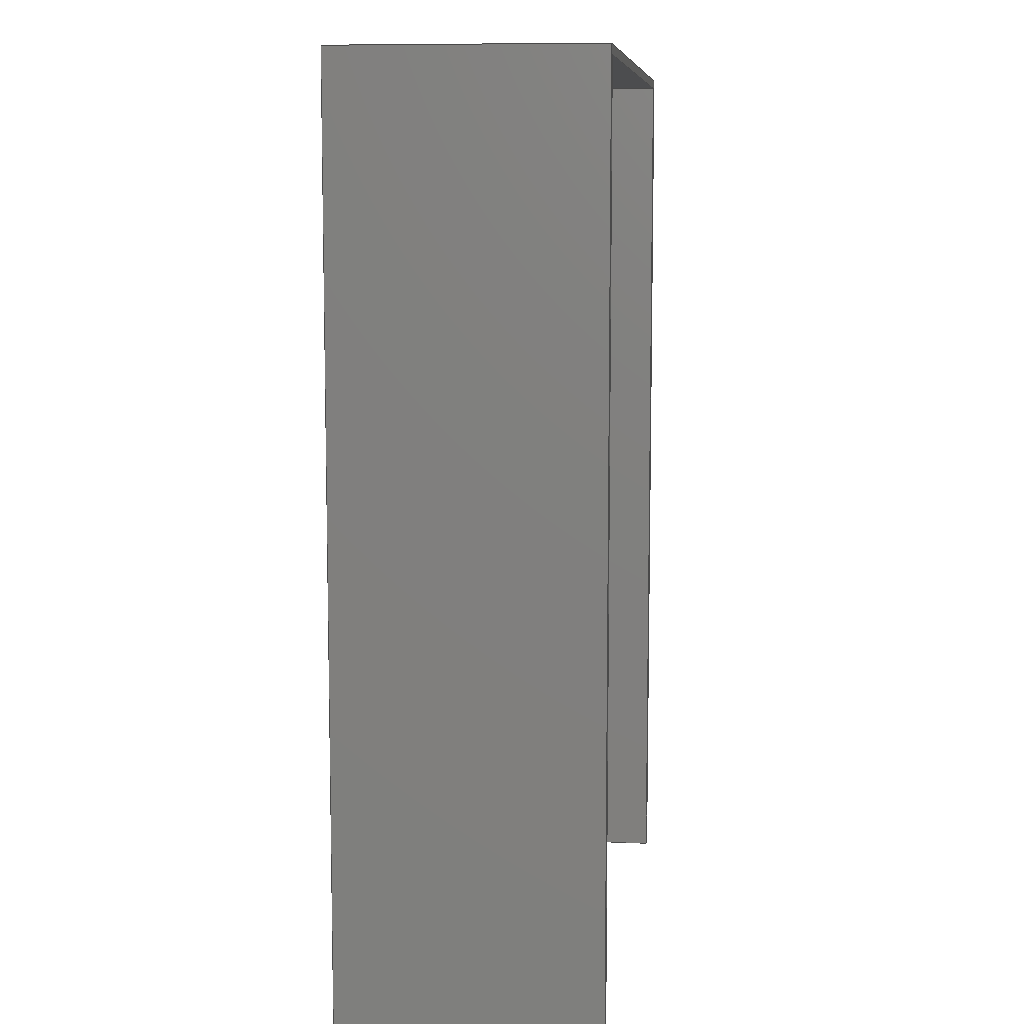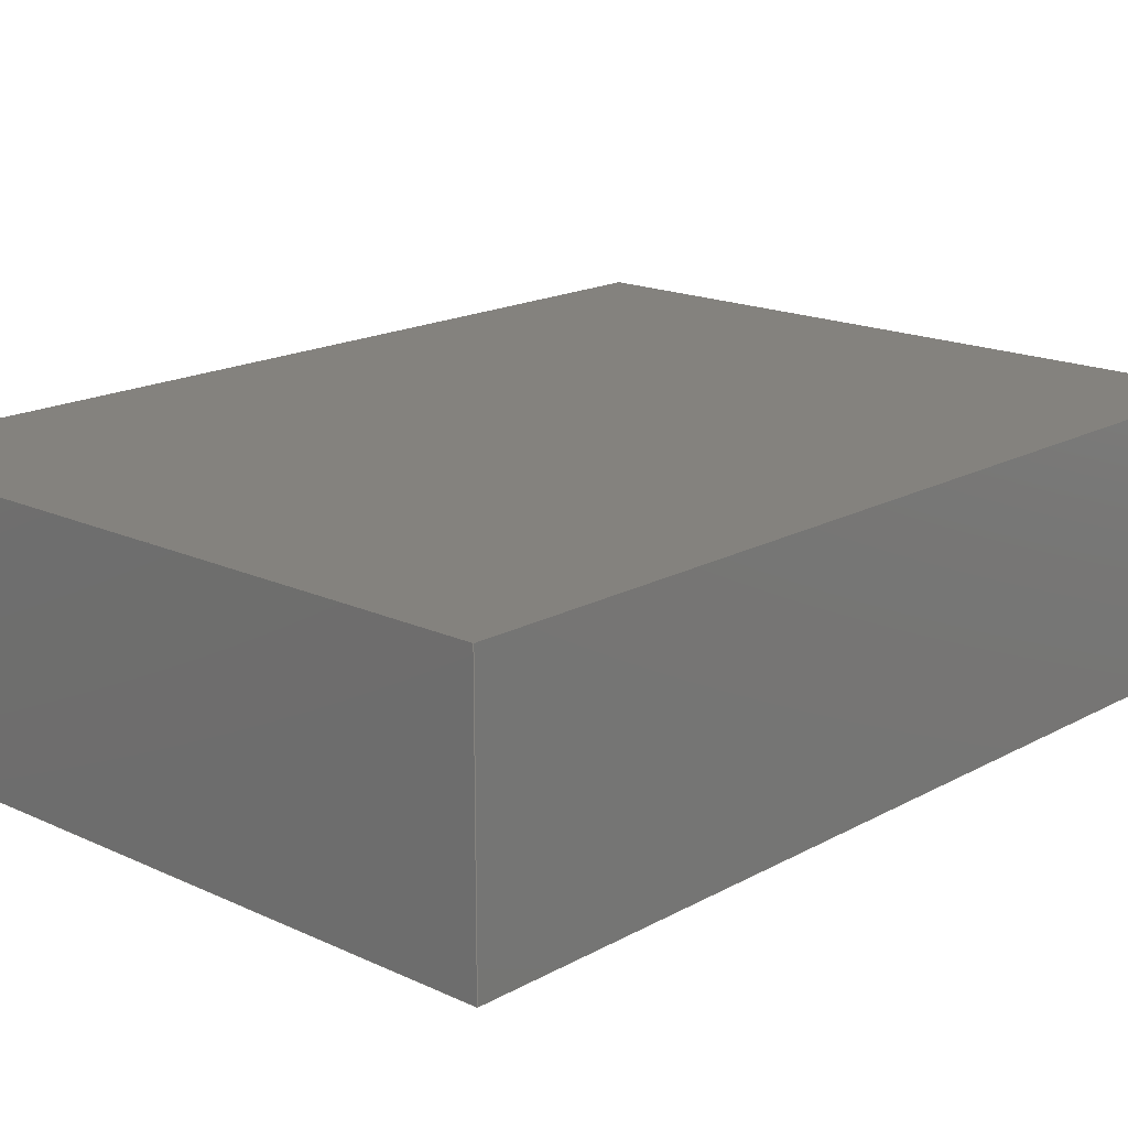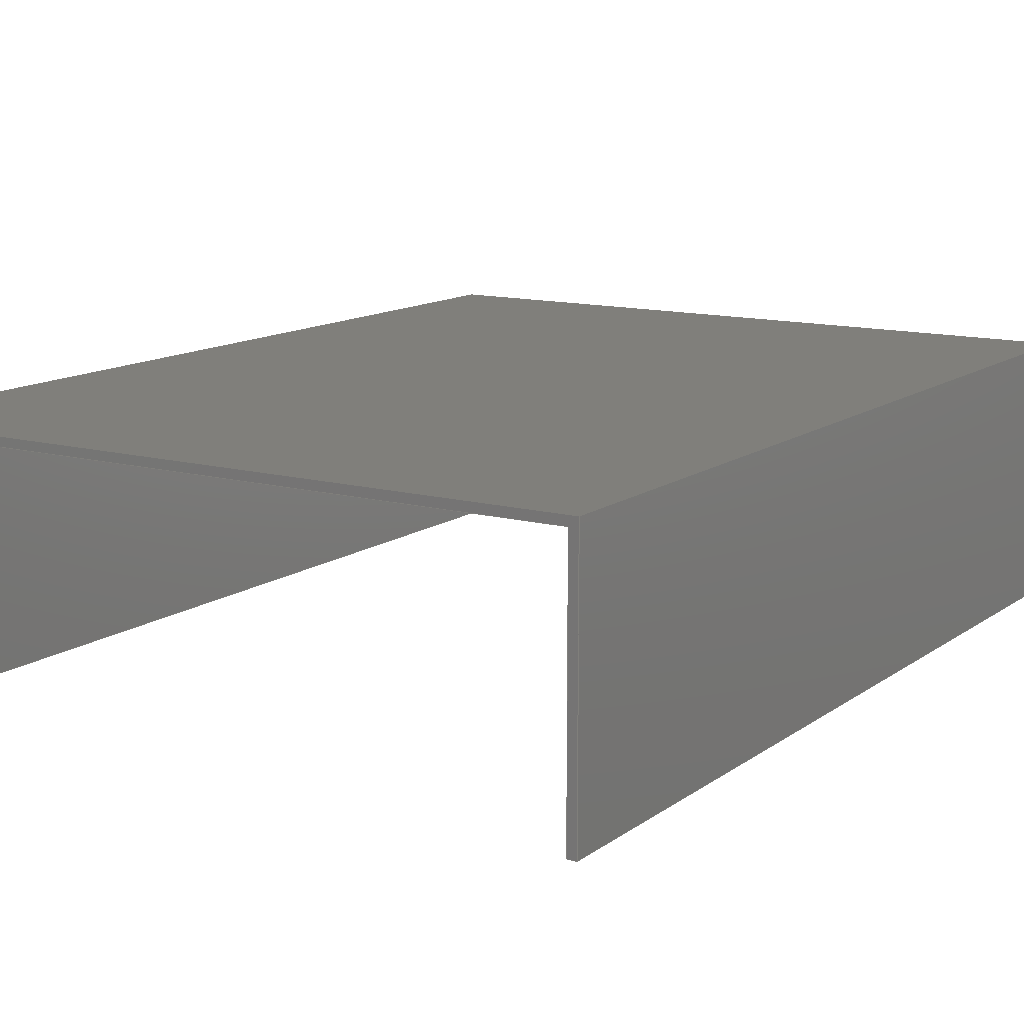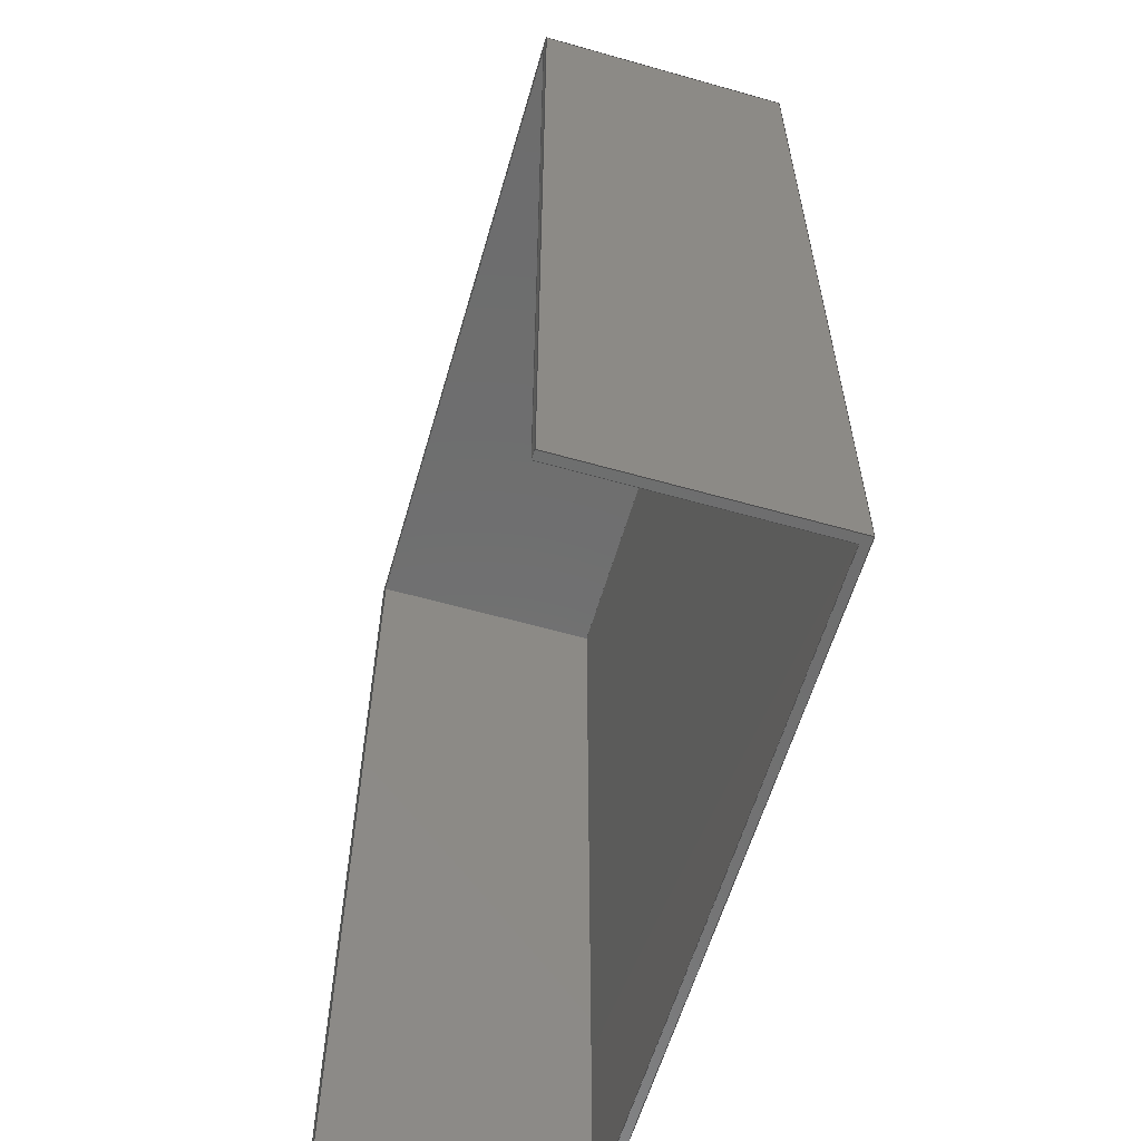
<metadata>
{"format":"step","ext":"stp","renderer":"f3d","projection":"perspective","resolution":1024,"background":"white","views":[{"elev":8.6,"azim":96.7,"up":"+Y"},{"elev":17.3,"azim":-137.4,"up":"+Z"},{"elev":12.7,"azim":32.3,"up":"+Z"},{"elev":-59.7,"azim":-106.2,"up":"+Y"}]}
</metadata>
<code>
ISO-10303-21;
DATA;
#1=MECHANICAL_DESIGN_GEOMETRIC_PRESENTATION_REPRESENTATION('',(#4),#294);
#2=SHAPE_REPRESENTATION_RELATIONSHIP('SRR','None',#303,#3);
#3=ADVANCED_BREP_SHAPE_REPRESENTATION($,(#182),#293);
#4=STYLED_ITEM('',(#312),#182);
#5=FACE_OUTER_BOUND('',#15,.T.);
#6=FACE_OUTER_BOUND('',#16,.T.);
#7=FACE_OUTER_BOUND('',#17,.T.);
#8=FACE_OUTER_BOUND('',#18,.T.);
#9=FACE_OUTER_BOUND('',#19,.T.);
#10=FACE_OUTER_BOUND('',#20,.T.);
#11=FACE_OUTER_BOUND('',#21,.T.);
#12=FACE_OUTER_BOUND('',#22,.T.);
#13=FACE_OUTER_BOUND('',#23,.T.);
#14=FACE_OUTER_BOUND('',#24,.T.);
#15=EDGE_LOOP('',(#113,#114,#115,#116));
#16=EDGE_LOOP('',(#117,#118,#119,#120));
#17=EDGE_LOOP('',(#121,#122,#123,#124));
#18=EDGE_LOOP('',(#125,#126,#127,#128,#129,#130,#131,#132));
#19=EDGE_LOOP('',(#133,#134,#135,#136));
#20=EDGE_LOOP('',(#137,#138,#139,#140));
#21=EDGE_LOOP('',(#141,#142,#143,#144));
#22=EDGE_LOOP('',(#145,#146,#147,#148));
#23=EDGE_LOOP('',(#149,#150,#151,#152,#153,#154,#155,#156));
#24=EDGE_LOOP('',(#157,#158,#159,#160));
#25=LINE('',#244,#49);
#26=LINE('',#246,#50);
#27=LINE('',#248,#51);
#28=LINE('',#249,#52);
#29=LINE('',#252,#53);
#30=LINE('',#254,#54);
#31=LINE('',#255,#55);
#32=LINE('',#258,#56);
#33=LINE('',#260,#57);
#34=LINE('',#261,#58);
#35=LINE('',#264,#59);
#36=LINE('',#266,#60);
#37=LINE('',#268,#61);
#38=LINE('',#270,#62);
#39=LINE('',#271,#63);
#40=LINE('',#273,#64);
#41=LINE('',#276,#65);
#42=LINE('',#278,#66);
#43=LINE('',#279,#67);
#44=LINE('',#282,#68);
#45=LINE('',#283,#69);
#46=LINE('',#286,#70);
#47=LINE('',#287,#71);
#48=LINE('',#289,#72);
#49=VECTOR('',#198,88.65);
#50=VECTOR('',#199,330.8);
#51=VECTOR('',#200,88.65);
#52=VECTOR('',#201,330.8);
#53=VECTOR('',#204,244.7);
#54=VECTOR('',#205,88.65);
#55=VECTOR('',#206,244.7);
#56=VECTOR('',#209,330.8);
#57=VECTOR('',#210,88.65);
#58=VECTOR('',#211,330.8);
#59=VECTOR('',#214,3.15);
#60=VECTOR('',#215,333.9);
#61=VECTOR('',#216,251);
#62=VECTOR('',#217,333.9);
#63=VECTOR('',#218,3.15);
#64=VECTOR('',#221,244.7);
#65=VECTOR('',#224,91.8);
#66=VECTOR('',#225,333.9);
#67=VECTOR('',#226,91.8);
#68=VECTOR('',#229,251);
#69=VECTOR('',#230,91.8);
#70=VECTOR('',#233,333.9);
#71=VECTOR('',#234,91.8);
#72=VECTOR('',#237,251);
#73=VERTEX_POINT('',#242);
#74=VERTEX_POINT('',#243);
#75=VERTEX_POINT('',#245);
#76=VERTEX_POINT('',#247);
#77=VERTEX_POINT('',#251);
#78=VERTEX_POINT('',#253);
#79=VERTEX_POINT('',#257);
#80=VERTEX_POINT('',#259);
#81=VERTEX_POINT('',#263);
#82=VERTEX_POINT('',#265);
#83=VERTEX_POINT('',#267);
#84=VERTEX_POINT('',#269);
#85=VERTEX_POINT('',#275);
#86=VERTEX_POINT('',#277);
#87=VERTEX_POINT('',#281);
#88=VERTEX_POINT('',#285);
#89=EDGE_CURVE('',#73,#74,#25,.T.);
#90=EDGE_CURVE('',#75,#74,#26,.T.);
#91=EDGE_CURVE('',#76,#75,#27,.T.);
#92=EDGE_CURVE('',#73,#76,#28,.T.);
#93=EDGE_CURVE('',#77,#73,#29,.T.);
#94=EDGE_CURVE('',#78,#77,#30,.T.);
#95=EDGE_CURVE('',#74,#78,#31,.T.);
#96=EDGE_CURVE('',#79,#77,#32,.T.);
#97=EDGE_CURVE('',#79,#80,#33,.T.);
#98=EDGE_CURVE('',#78,#80,#34,.T.);
#99=EDGE_CURVE('',#80,#81,#35,.T.);
#100=EDGE_CURVE('',#81,#82,#36,.T.);
#101=EDGE_CURVE('',#82,#83,#37,.T.);
#102=EDGE_CURVE('',#83,#84,#38,.T.);
#103=EDGE_CURVE('',#84,#75,#39,.T.);
#104=EDGE_CURVE('',#79,#76,#40,.T.);
#105=EDGE_CURVE('',#85,#81,#41,.T.);
#106=EDGE_CURVE('',#86,#85,#42,.T.);
#107=EDGE_CURVE('',#82,#86,#43,.T.);
#108=EDGE_CURVE('',#87,#86,#44,.T.);
#109=EDGE_CURVE('',#83,#87,#45,.T.);
#110=EDGE_CURVE('',#88,#87,#46,.T.);
#111=EDGE_CURVE('',#84,#88,#47,.T.);
#112=EDGE_CURVE('',#85,#88,#48,.T.);
#113=ORIENTED_EDGE('',*,*,#89,.T.);
#114=ORIENTED_EDGE('',*,*,#90,.F.);
#115=ORIENTED_EDGE('',*,*,#91,.F.);
#116=ORIENTED_EDGE('',*,*,#92,.F.);
#117=ORIENTED_EDGE('',*,*,#93,.F.);
#118=ORIENTED_EDGE('',*,*,#94,.F.);
#119=ORIENTED_EDGE('',*,*,#95,.F.);
#120=ORIENTED_EDGE('',*,*,#89,.F.);
#121=ORIENTED_EDGE('',*,*,#94,.T.);
#122=ORIENTED_EDGE('',*,*,#96,.F.);
#123=ORIENTED_EDGE('',*,*,#97,.T.);
#124=ORIENTED_EDGE('',*,*,#98,.F.);
#125=ORIENTED_EDGE('',*,*,#98,.T.);
#126=ORIENTED_EDGE('',*,*,#99,.T.);
#127=ORIENTED_EDGE('',*,*,#100,.T.);
#128=ORIENTED_EDGE('',*,*,#101,.T.);
#129=ORIENTED_EDGE('',*,*,#102,.T.);
#130=ORIENTED_EDGE('',*,*,#103,.T.);
#131=ORIENTED_EDGE('',*,*,#90,.T.);
#132=ORIENTED_EDGE('',*,*,#95,.T.);
#133=ORIENTED_EDGE('',*,*,#96,.T.);
#134=ORIENTED_EDGE('',*,*,#93,.T.);
#135=ORIENTED_EDGE('',*,*,#92,.T.);
#136=ORIENTED_EDGE('',*,*,#104,.F.);
#137=ORIENTED_EDGE('',*,*,#105,.F.);
#138=ORIENTED_EDGE('',*,*,#106,.F.);
#139=ORIENTED_EDGE('',*,*,#107,.F.);
#140=ORIENTED_EDGE('',*,*,#100,.F.);
#141=ORIENTED_EDGE('',*,*,#107,.T.);
#142=ORIENTED_EDGE('',*,*,#108,.F.);
#143=ORIENTED_EDGE('',*,*,#109,.F.);
#144=ORIENTED_EDGE('',*,*,#101,.F.);
#145=ORIENTED_EDGE('',*,*,#109,.T.);
#146=ORIENTED_EDGE('',*,*,#110,.F.);
#147=ORIENTED_EDGE('',*,*,#111,.F.);
#148=ORIENTED_EDGE('',*,*,#102,.F.);
#149=ORIENTED_EDGE('',*,*,#104,.T.);
#150=ORIENTED_EDGE('',*,*,#91,.T.);
#151=ORIENTED_EDGE('',*,*,#103,.F.);
#152=ORIENTED_EDGE('',*,*,#111,.T.);
#153=ORIENTED_EDGE('',*,*,#112,.F.);
#154=ORIENTED_EDGE('',*,*,#105,.T.);
#155=ORIENTED_EDGE('',*,*,#99,.F.);
#156=ORIENTED_EDGE('',*,*,#97,.F.);
#157=ORIENTED_EDGE('',*,*,#112,.T.);
#158=ORIENTED_EDGE('',*,*,#110,.T.);
#159=ORIENTED_EDGE('',*,*,#108,.T.);
#160=ORIENTED_EDGE('',*,*,#106,.T.);
#161=PLANE('',#184);
#162=PLANE('',#185);
#163=PLANE('',#186);
#164=PLANE('',#187);
#165=PLANE('',#188);
#166=PLANE('',#189);
#167=PLANE('',#190);
#168=PLANE('',#191);
#169=PLANE('',#192);
#170=PLANE('',#193);
#171=ADVANCED_FACE('',(#5),#161,.T.);
#172=ADVANCED_FACE('',(#6),#162,.T.);
#173=ADVANCED_FACE('',(#7),#163,.T.);
#174=ADVANCED_FACE('',(#8),#164,.T.);
#175=ADVANCED_FACE('',(#9),#165,.F.);
#176=ADVANCED_FACE('',(#10),#166,.T.);
#177=ADVANCED_FACE('',(#11),#167,.T.);
#178=ADVANCED_FACE('',(#12),#168,.T.);
#179=ADVANCED_FACE('',(#13),#169,.T.);
#180=ADVANCED_FACE('',(#14),#170,.T.);
#181=CLOSED_SHELL('',(#171,#172,#173,#174,#175,#176,#177,#178,#179,#180));
#182=MANIFOLD_SOLID_BREP('Solid1',#181);
#183=AXIS2_PLACEMENT_3D('placement',#240,#194,#195);
#184=AXIS2_PLACEMENT_3D('',#241,#196,#197);
#185=AXIS2_PLACEMENT_3D('',#250,#202,#203);
#186=AXIS2_PLACEMENT_3D('',#256,#207,#208);
#187=AXIS2_PLACEMENT_3D('',#262,#212,#213);
#188=AXIS2_PLACEMENT_3D('',#272,#219,#220);
#189=AXIS2_PLACEMENT_3D('',#274,#222,#223);
#190=AXIS2_PLACEMENT_3D('',#280,#227,#228);
#191=AXIS2_PLACEMENT_3D('',#284,#231,#232);
#192=AXIS2_PLACEMENT_3D('',#288,#235,#236);
#193=AXIS2_PLACEMENT_3D('',#290,#238,#239);
#194=DIRECTION('axis',(0,0,1));
#195=DIRECTION('refdir',(1,0,0));
#196=DIRECTION('center_axis',(-1,0,0));
#197=DIRECTION('ref_axis',(0,1,0));
#198=DIRECTION('',(0,0,-1));
#199=DIRECTION('',(0,1,0));
#200=DIRECTION('',(0,0,-1));
#201=DIRECTION('',(0,-1,0));
#202=DIRECTION('center_axis',(0,-1,0));
#203=DIRECTION('ref_axis',(-1,0,0));
#204=DIRECTION('',(1,0,0));
#205=DIRECTION('',(0,0,1));
#206=DIRECTION('',(-1,0,0));
#207=DIRECTION('center_axis',(1,0,0));
#208=DIRECTION('ref_axis',(0,-1,0));
#209=DIRECTION('',(0,1,0));
#210=DIRECTION('',(0,0,-1));
#211=DIRECTION('',(0,-1,0));
#212=DIRECTION('center_axis',(0,0,-1));
#213=DIRECTION('ref_axis',(-1,0,0));
#214=DIRECTION('',(-1,0,0));
#215=DIRECTION('',(0,1,0));
#216=DIRECTION('',(1,0,0));
#217=DIRECTION('',(0,-1,0));
#218=DIRECTION('',(-1,0,0));
#219=DIRECTION('center_axis',(0,0,1));
#220=DIRECTION('ref_axis',(1,0,0));
#221=DIRECTION('',(1,0,0));
#222=DIRECTION('center_axis',(-1,1.596e-16,0));
#223=DIRECTION('ref_axis',(0,-1,0));
#224=DIRECTION('',(0,0,-1));
#225=DIRECTION('',(-1.596e-16,-1,0));
#226=DIRECTION('',(0,0,1));
#227=DIRECTION('center_axis',(0,1,0));
#228=DIRECTION('ref_axis',(-1,0,0));
#229=DIRECTION('',(-1,0,0));
#230=DIRECTION('',(0,0,1));
#231=DIRECTION('center_axis',(1,0,0));
#232=DIRECTION('ref_axis',(0,1,0));
#233=DIRECTION('',(0,1,0));
#234=DIRECTION('',(0,0,1));
#235=DIRECTION('center_axis',(0,-1,0));
#236=DIRECTION('ref_axis',(1,0,0));
#237=DIRECTION('',(1,0,0));
#238=DIRECTION('center_axis',(0,0,1));
#239=DIRECTION('ref_axis',(1,0,0));
#240=CARTESIAN_POINT('',(0,0,0));
#241=CARTESIAN_POINT('Origin',(122.3,-167,0));
#242=CARTESIAN_POINT('',(122.3,163.8,0));
#243=CARTESIAN_POINT('',(122.3,163.8,-88.65));
#244=CARTESIAN_POINT('',(122.3,163.8,0));
#245=CARTESIAN_POINT('',(122.3,-167,-88.65));
#246=CARTESIAN_POINT('',(122.3,-167,-88.65));
#247=CARTESIAN_POINT('',(122.3,-167,0));
#248=CARTESIAN_POINT('',(122.3,-167,0));
#249=CARTESIAN_POINT('',(122.3,-83.48,0));
#250=CARTESIAN_POINT('Origin',(122.3,163.8,0));
#251=CARTESIAN_POINT('',(-122.3,163.8,0));
#252=CARTESIAN_POINT('',(61.17,163.8,0));
#253=CARTESIAN_POINT('',(-122.3,163.8,-88.65));
#254=CARTESIAN_POINT('',(-122.3,163.8,0));
#255=CARTESIAN_POINT('',(122.3,163.8,-88.65));
#256=CARTESIAN_POINT('Origin',(-122.3,163.8,0));
#257=CARTESIAN_POINT('',(-122.3,-167,0));
#258=CARTESIAN_POINT('',(-122.3,81.9,0));
#259=CARTESIAN_POINT('',(-122.3,-167,-88.65));
#260=CARTESIAN_POINT('',(-122.3,-167,0));
#261=CARTESIAN_POINT('',(-122.3,167,-88.65));
#262=CARTESIAN_POINT('Origin',(-123.9,-3.553e-14,-88.65));
#263=CARTESIAN_POINT('',(-125.5,-167,-88.65));
#264=CARTESIAN_POINT('',(-122.3,-167,-88.65));
#265=CARTESIAN_POINT('',(-125.5,167,-88.65));
#266=CARTESIAN_POINT('',(-125.5,-167,-88.65));
#267=CARTESIAN_POINT('',(125.5,167,-88.65));
#268=CARTESIAN_POINT('',(-125.5,167,-88.65));
#269=CARTESIAN_POINT('',(125.5,-167,-88.65));
#270=CARTESIAN_POINT('',(125.5,167,-88.65));
#271=CARTESIAN_POINT('',(125.5,-167,-88.65));
#272=CARTESIAN_POINT('Origin',(7.289e-15,-3.93e-14,
0));
#273=CARTESIAN_POINT('',(-125.5,-167,0));
#274=CARTESIAN_POINT('Origin',(-125.5,167,0));
#275=CARTESIAN_POINT('',(-125.5,-167,3.15));
#276=CARTESIAN_POINT('',(-125.5,-167,0));
#277=CARTESIAN_POINT('',(-125.5,167,3.15));
#278=CARTESIAN_POINT('',(-125.5,167,3.15));
#279=CARTESIAN_POINT('',(-125.5,167,0));
#280=CARTESIAN_POINT('Origin',(125.5,167,0));
#281=CARTESIAN_POINT('',(125.5,167,3.15));
#282=CARTESIAN_POINT('',(125.5,167,3.15));
#283=CARTESIAN_POINT('',(125.5,167,0));
#284=CARTESIAN_POINT('Origin',(125.5,-167,0));
#285=CARTESIAN_POINT('',(125.5,-167,3.15));
#286=CARTESIAN_POINT('',(125.5,-167,3.15));
#287=CARTESIAN_POINT('',(125.5,-167,0));
#288=CARTESIAN_POINT('Origin',(-125.5,-167,0));
#289=CARTESIAN_POINT('',(-125.5,-167,3.15));
#290=CARTESIAN_POINT('Origin',(0,-3.553e-14,3.15));
#291=UNCERTAINTY_MEASURE_WITH_UNIT(LENGTH_MEASURE(0.01),#295,
'DISTANCE_ACCURACY_VALUE',
'Maximum model space distance between geometric entities at asserted c
onnectivities');
#292=UNCERTAINTY_MEASURE_WITH_UNIT(LENGTH_MEASURE(1e-06),#295,
'DISTANCE_ACCURACY_VALUE',
'Maximum model space distance between geometric entities at asserted c
onnectivities');
#293=(
GEOMETRIC_REPRESENTATION_CONTEXT(3)
GLOBAL_UNCERTAINTY_ASSIGNED_CONTEXT((#291))
GLOBAL_UNIT_ASSIGNED_CONTEXT((#295,#298,#296))
REPRESENTATION_CONTEXT('','3D')
);
#294=(
GEOMETRIC_REPRESENTATION_CONTEXT(3)
GLOBAL_UNCERTAINTY_ASSIGNED_CONTEXT((#292))
GLOBAL_UNIT_ASSIGNED_CONTEXT((#295,#298,#296))
REPRESENTATION_CONTEXT('','3D')
);
#295=(
LENGTH_UNIT()
NAMED_UNIT(*)
SI_UNIT(.MILLI.,.METRE.)
);
#296=(
NAMED_UNIT(*)
SI_UNIT($,.STERADIAN.)
SOLID_ANGLE_UNIT()
);
#297=DIMENSIONAL_EXPONENTS(0,0,0,0,0,0,0);
#298=(
CONVERSION_BASED_UNIT('degree',#300)
NAMED_UNIT(#297)
PLANE_ANGLE_UNIT()
);
#299=(
NAMED_UNIT(*)
PLANE_ANGLE_UNIT()
SI_UNIT($,.RADIAN.)
);
#300=PLANE_ANGLE_MEASURE_WITH_UNIT(PLANE_ANGLE_MEASURE(0.01745),#299);
#301=SHAPE_DEFINITION_REPRESENTATION(#302,#303);
#302=PRODUCT_DEFINITION_SHAPE('',$,#305);
#303=SHAPE_REPRESENTATION('',(#183),#293);
#304=PRODUCT_DEFINITION_CONTEXT('part definition',#309,'design');
#305=PRODUCT_DEFINITION('window2','window2',#306,#304);
#306=PRODUCT_DEFINITION_FORMATION('',$,#311);
#307=PRODUCT_RELATED_PRODUCT_CATEGORY('window2','window2',(#311));
#308=APPLICATION_PROTOCOL_DEFINITION('international standard',
'automotive_design',2009,#309);
#309=APPLICATION_CONTEXT(
'Core Data for Automotive Mechanical Design Process');
#310=PRODUCT_CONTEXT('part definition',#309,'mechanical');
#311=PRODUCT('window2','window2',$,(#310));
#312=PRESENTATION_STYLE_ASSIGNMENT((#313));
#313=SURFACE_STYLE_USAGE(.BOTH.,#314);
#314=SURFACE_SIDE_STYLE($,(#315));
#315=SURFACE_STYLE_FILL_AREA(#316);
#316=FILL_AREA_STYLE($,(#317));
#317=FILL_AREA_STYLE_COLOUR($,#318);
#318=COLOUR_RGB('',0.749,0.749,0.749);
ENDSEC;
END-ISO-10303-21;

</code>
